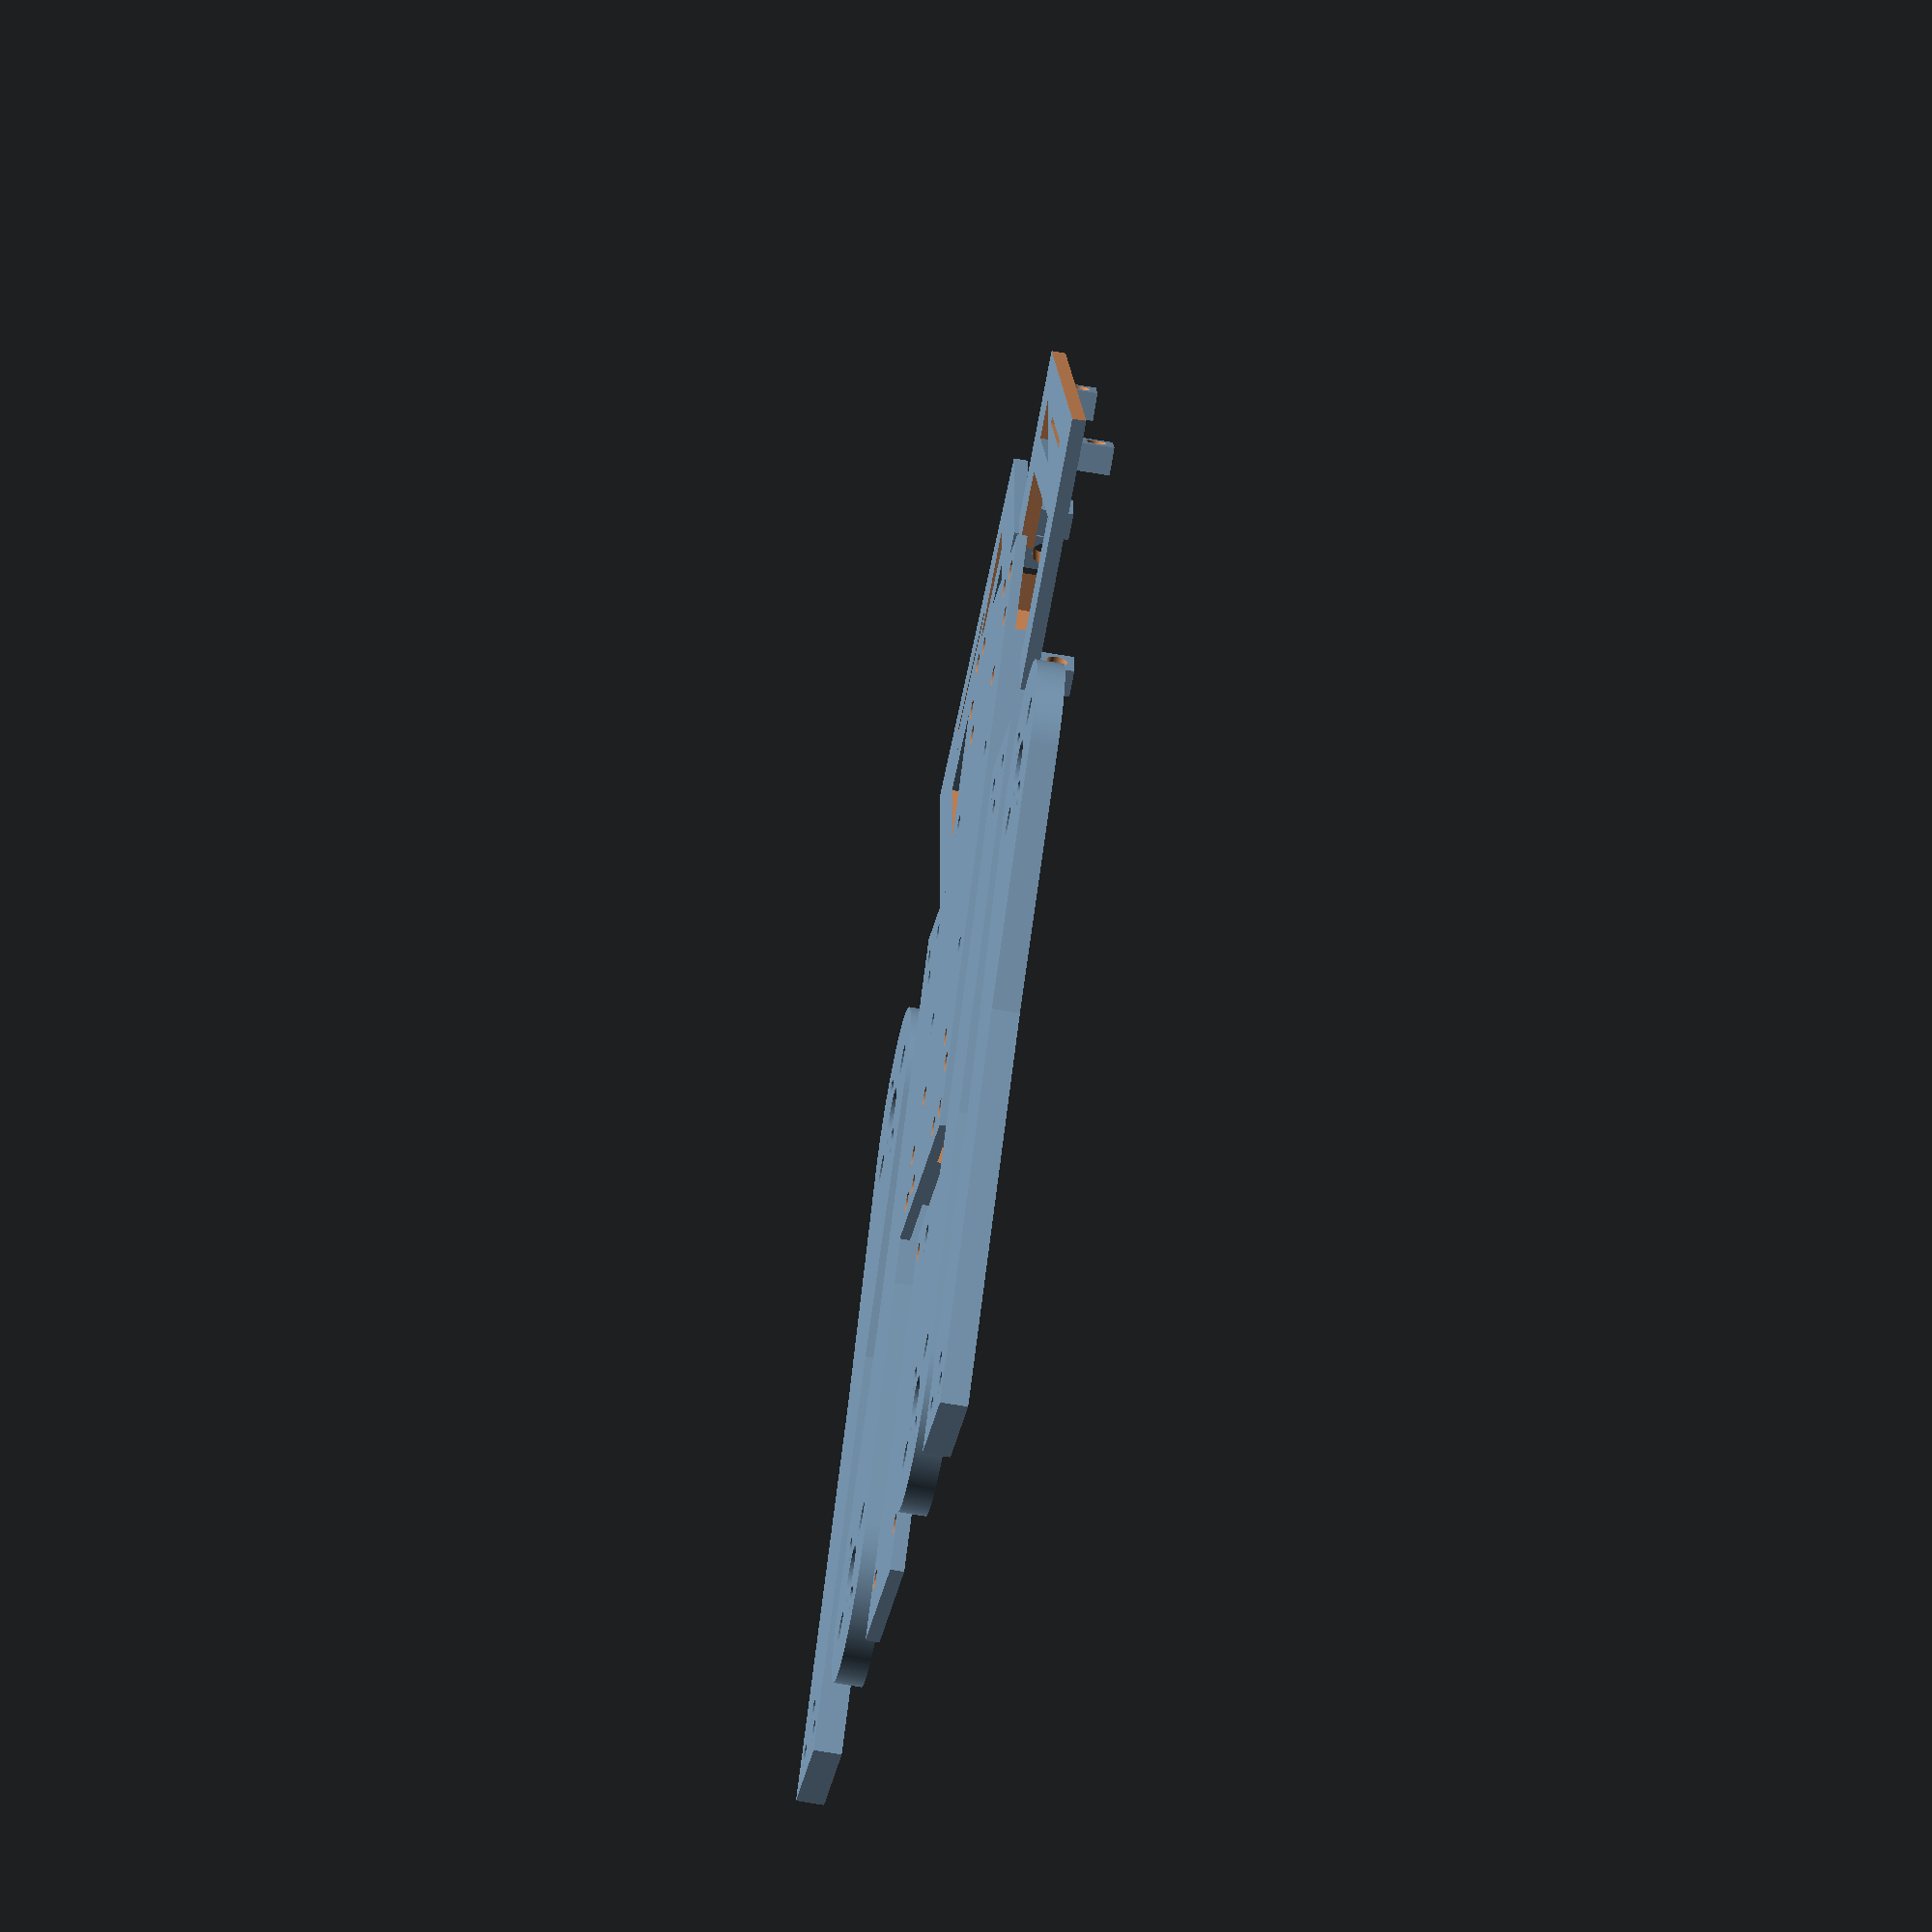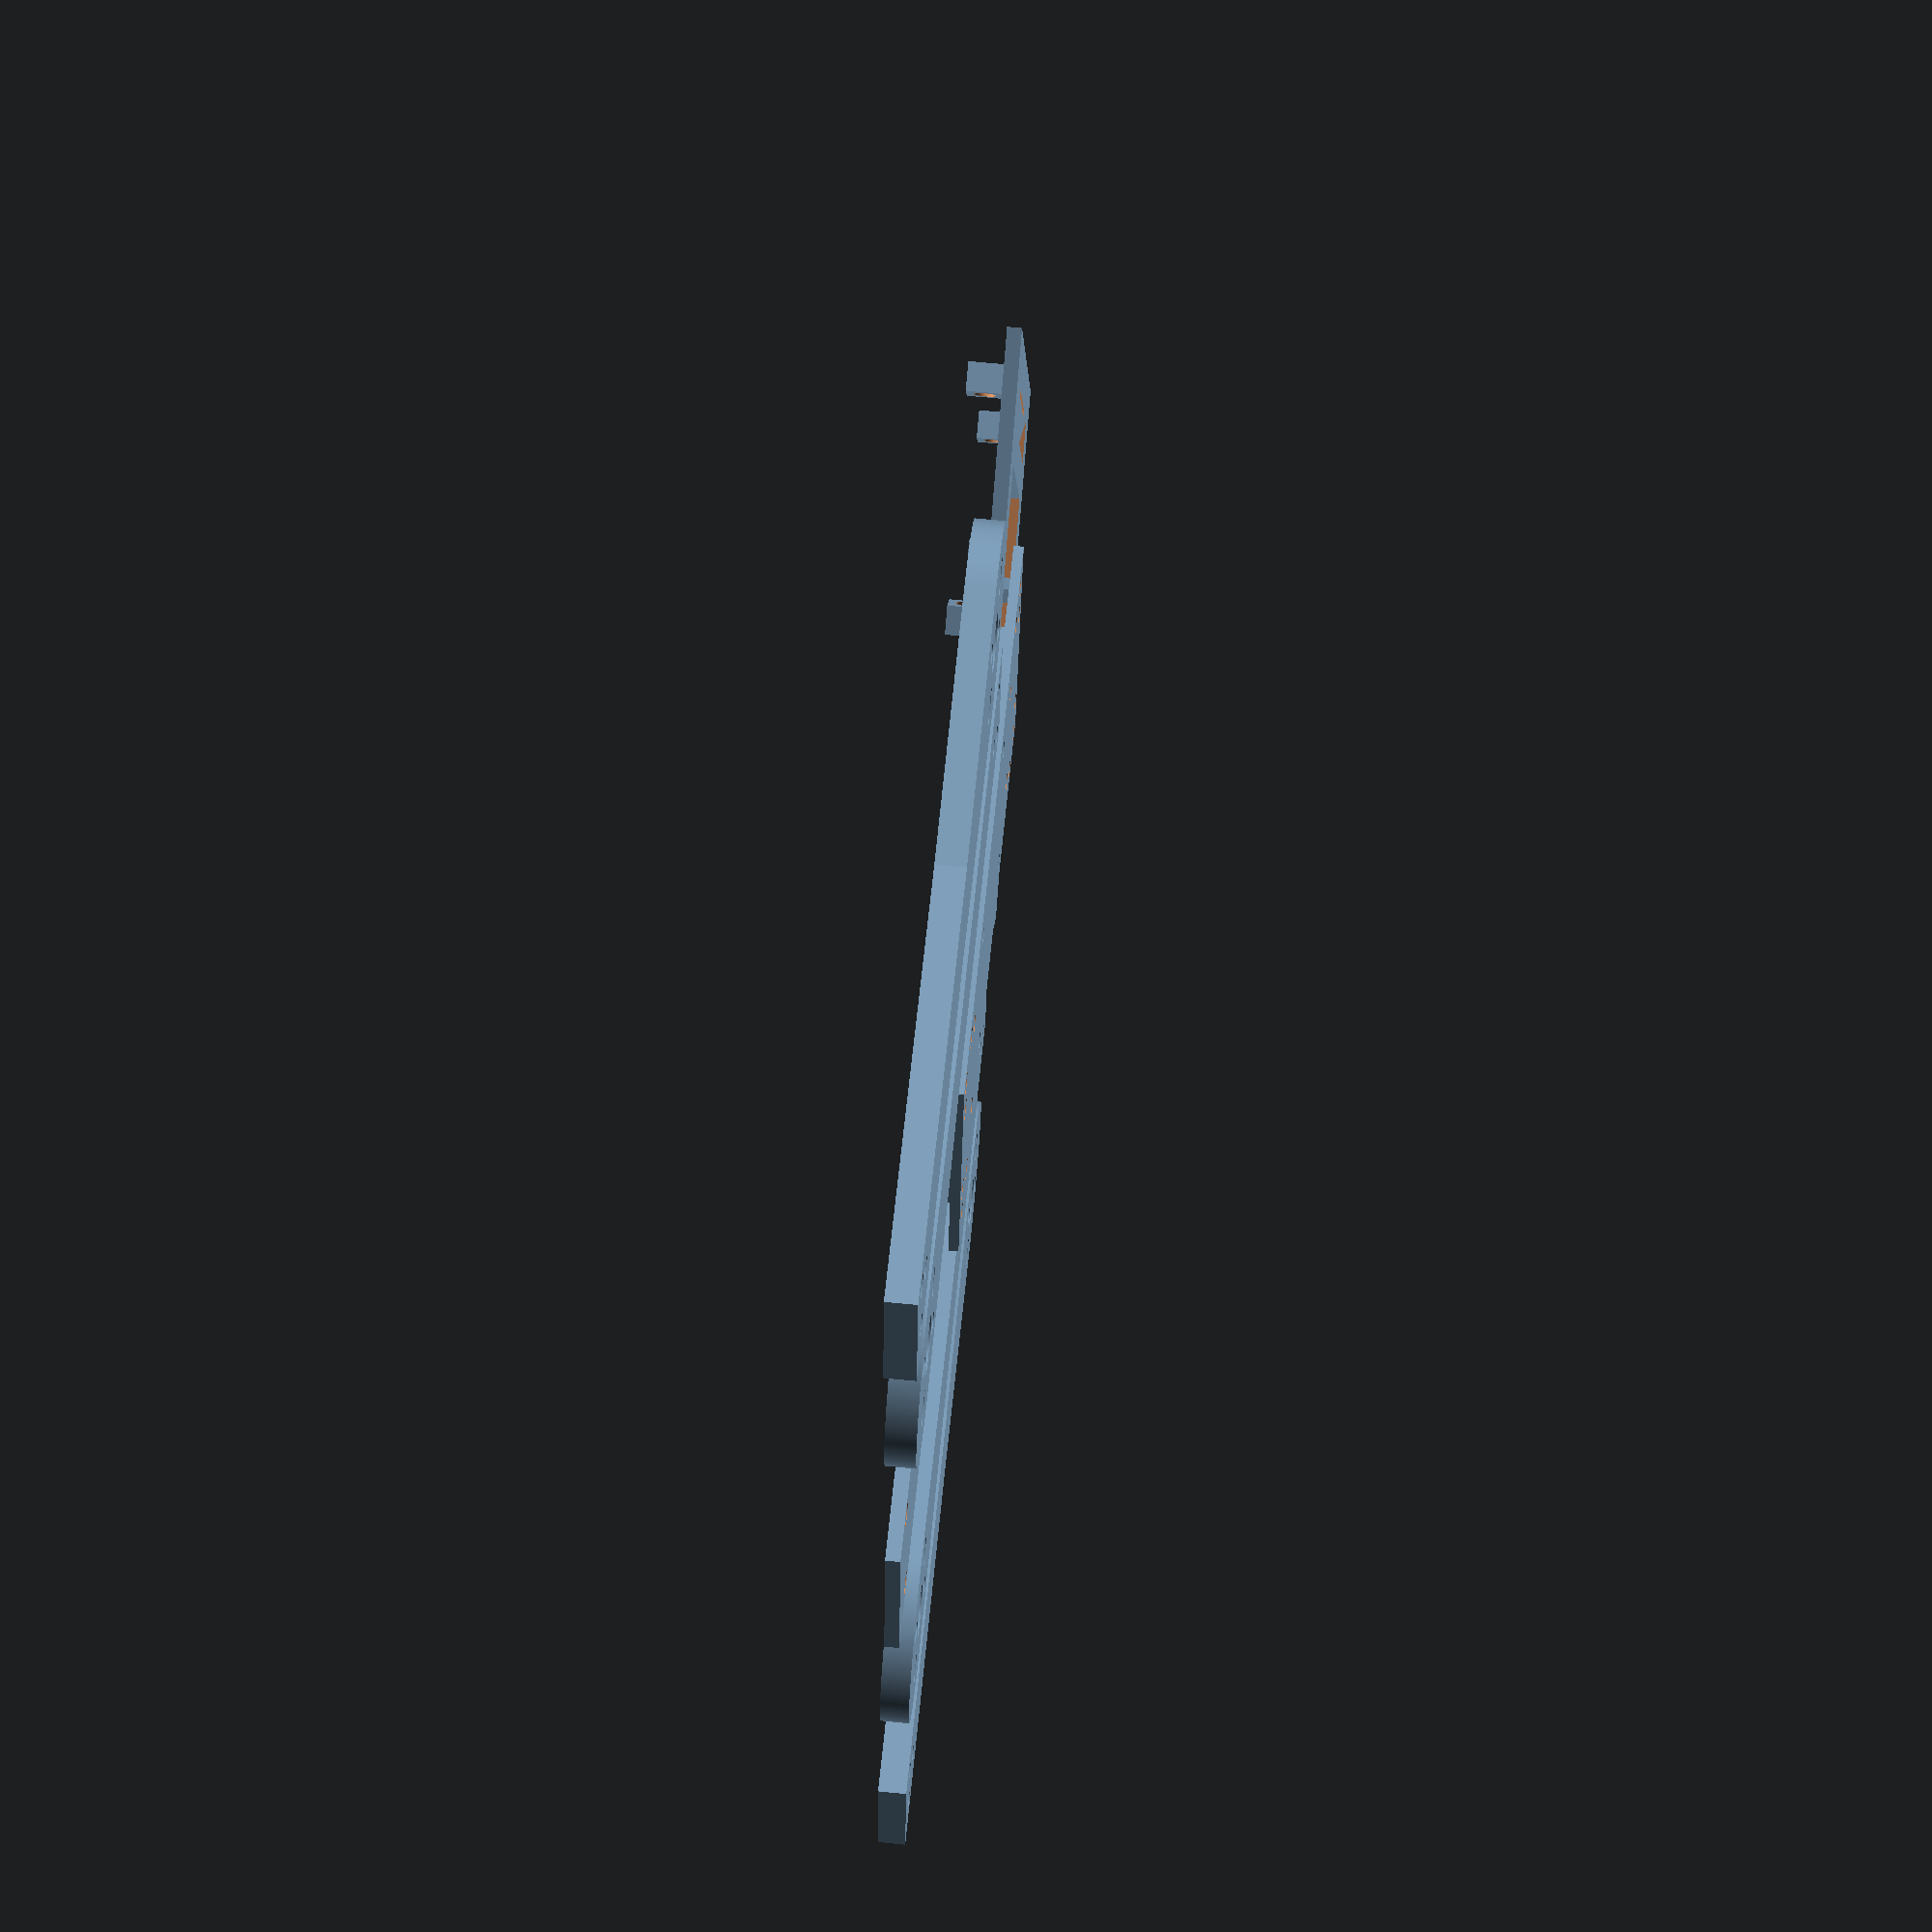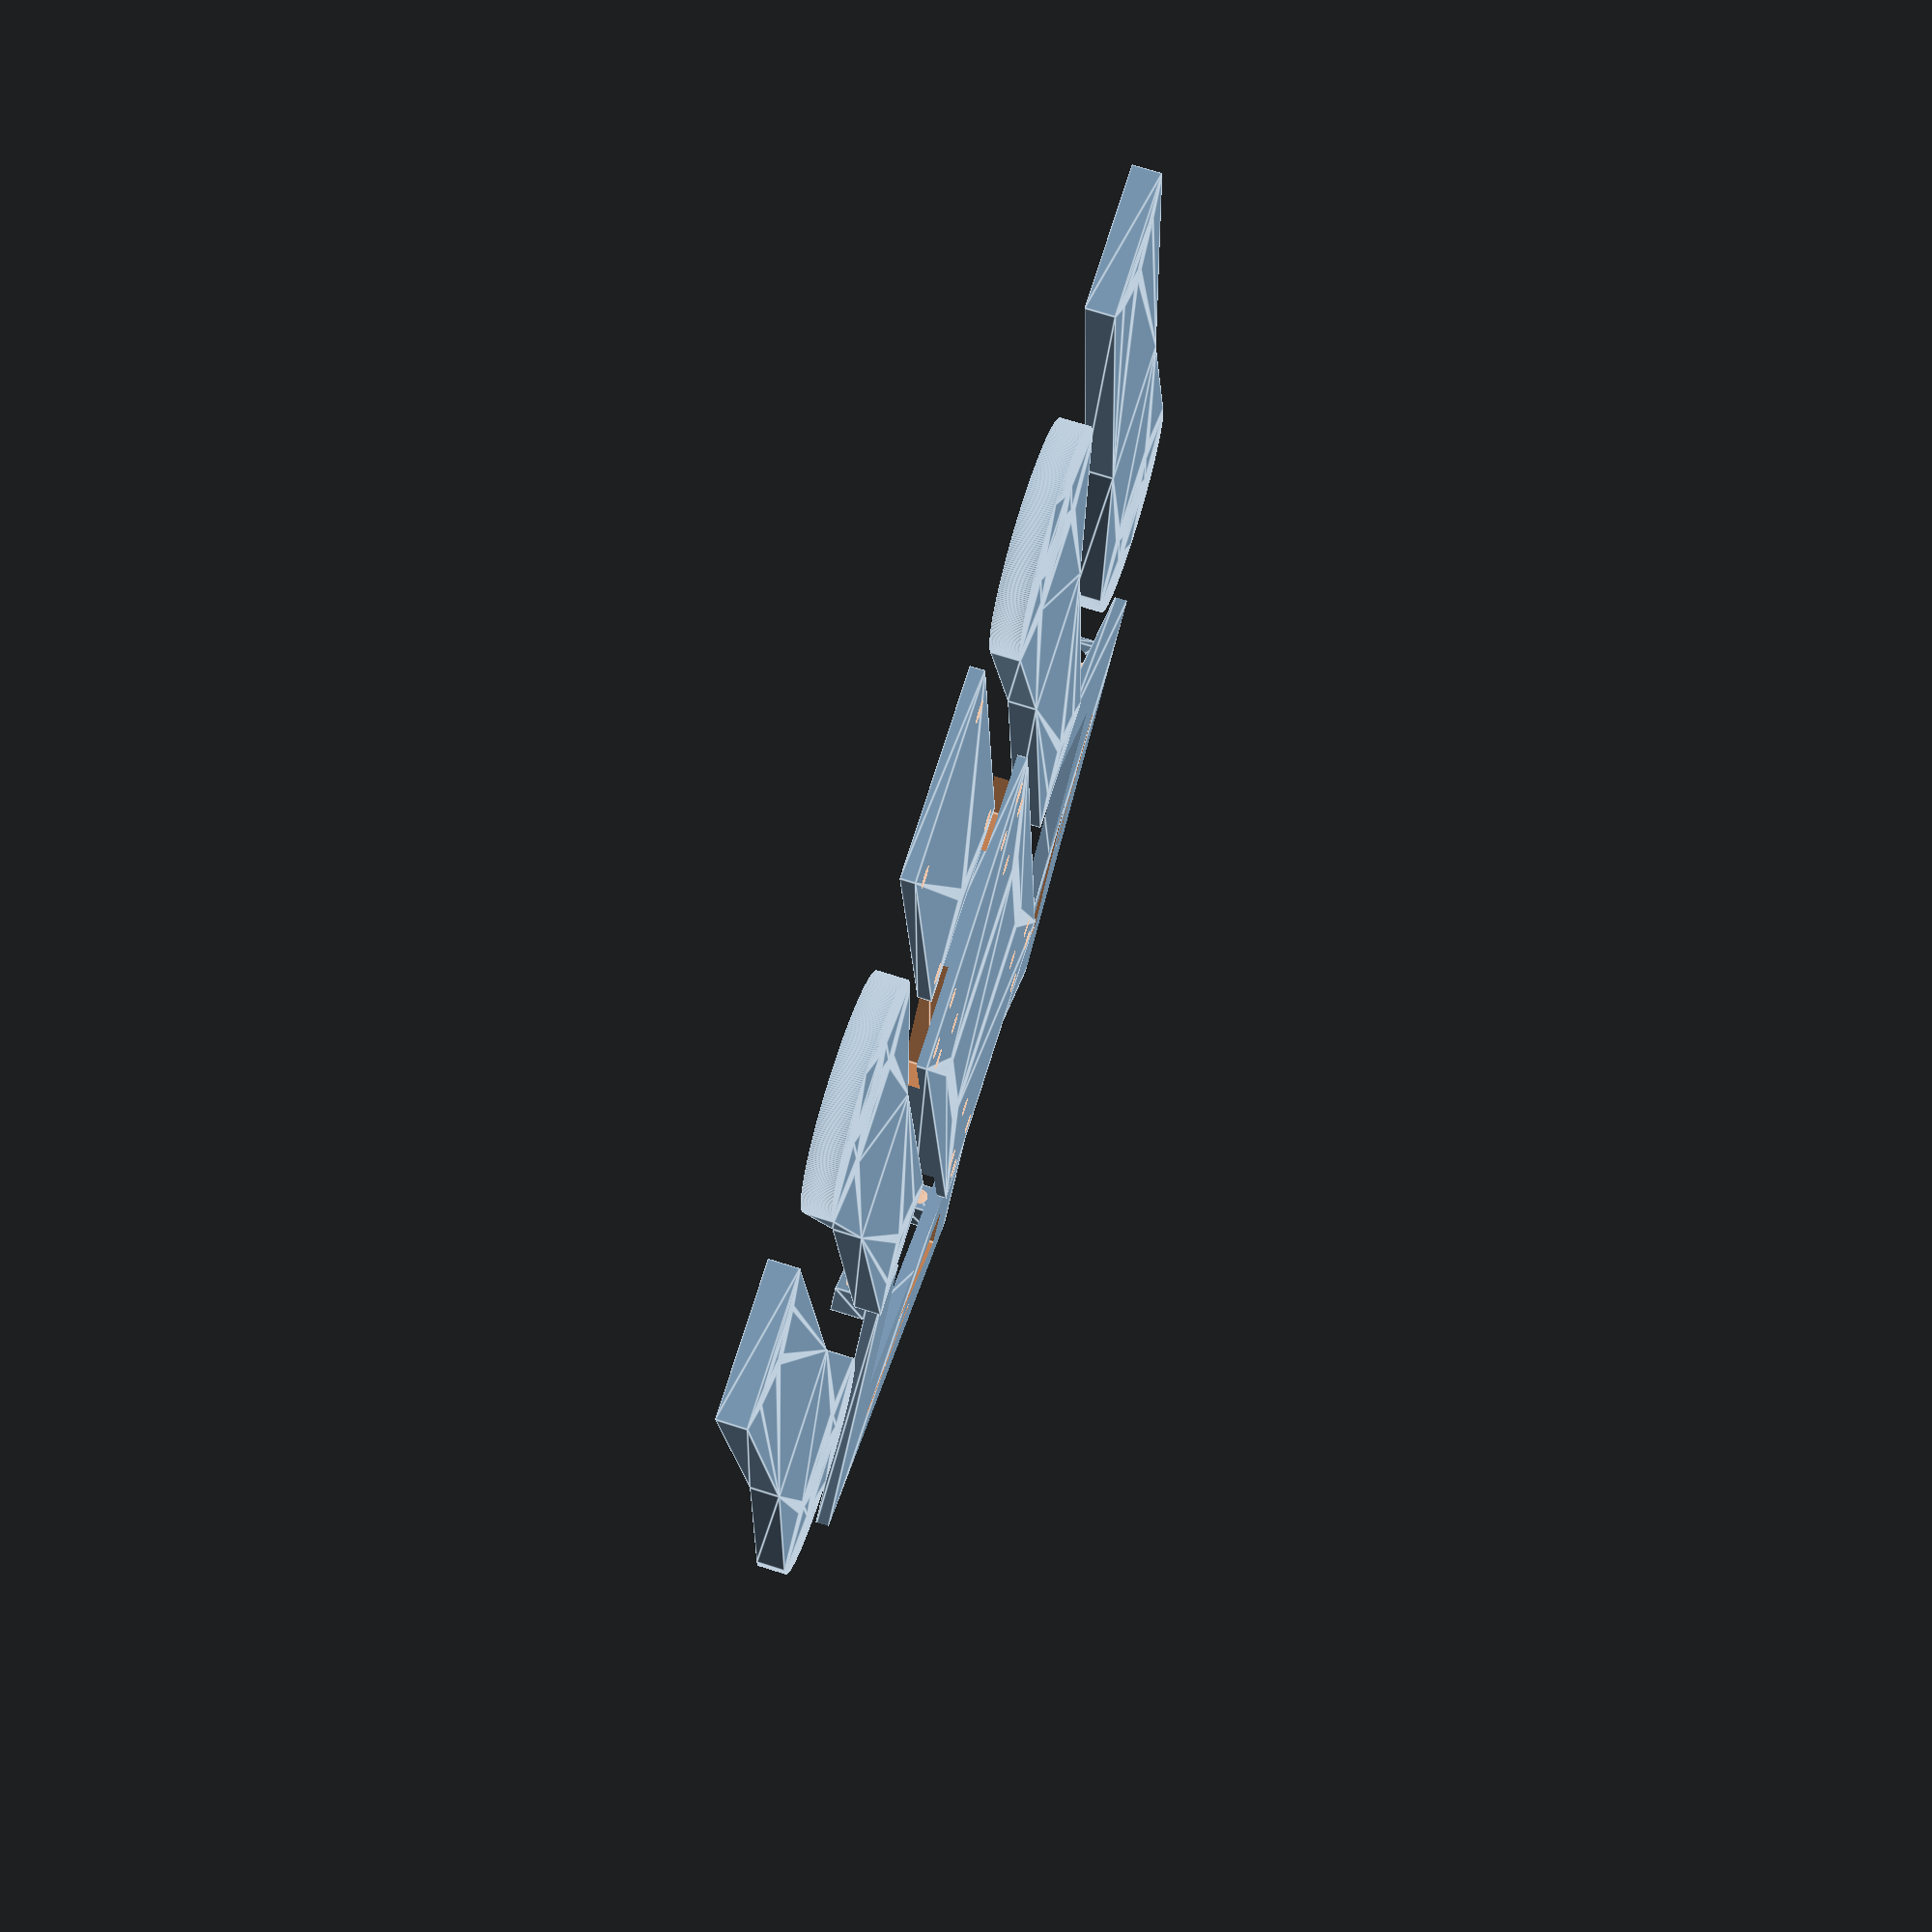
<openscad>
// Tristan Van Cise
// CS 680 - 3D Printing and Robotics
// Homework 2 - OpenSCAD
// 09/16/2018
//
// Modularish drone frame draft designed for racing 
// sized quad-copters with CC3D sized flight 
// controllers (3mm X 3mm) and KV2600 BR2205 motors.
//


/*******************************************************************
*   // Change to true to see a rough model of the assembled frame  *
*                                                                  *
*/    show_assembled_model = false;                                /*
*                                                                  *
********************************************************************/

// General Variables
screwSize = 3; // m3 by default
enclosure_extrude_height = 2;

// CAUTION: Smaller thickness could lead to
// screws boring through motor coils
drone_arm_thickness = 4; 

// Circle Edge Smoothness
$fa = 1;
$fs = 0.1;

// Motor mount
motor_key_radius = 4;
motor_mount_radius = 15.5;
motor_screw_distance_from_center = 6;
motor_mount_to_arm_transition_length = 27;

// Arm
arm_width = 20;
arm_length = 60;
distance_to_arm_end = 1.5*motor_mount_to_arm_transition_length+(arm_length);
  
// Body
body_width = 45;
body_height = 90;
arm_angle_from_body = 45;

// Enclosure
enclosure_width  = 60;
enclosure_height = 45;
enclosure_thickness = 2;
antenna_radius = 2;
   
/*************/
/** Modules **/
/*************/

module motor_mount_base() {
    difference() {
        hull() {
            circle(r=motor_mount_radius);
            motor_mount_to_arm_transition_piece();
        }
        circle(r=motor_key_radius);
    }
}   

module motor_mount_to_arm_transition_piece() {
    translate([0,motor_mount_to_arm_transition_length,0])
        square([arm_width,motor_mount_to_arm_transition_length],center=true);
}

// The holes for the motors are ellipses due to
// varying motor screw hole distances from
// different manufacturers.
module motor_screw_holes() {
    translate([-motor_screw_distance_from_center,-motor_screw_distance_from_center]) {
        motor_screw_ellipse(screwSize+2,screwSize);
        
        translate([2*motor_screw_distance_from_center,0]) 
            mirror([0,1,0]) 
                motor_screw_ellipse(screwSize+2,screwSize);
    }
    
    translate([motor_screw_distance_from_center,motor_screw_distance_from_center]) {
        motor_screw_ellipse(screwSize+2,screwSize);
        
        translate([-2*motor_screw_distance_from_center,0])
            mirror([0,1,0])
                motor_screw_ellipse(screwSize+2,screwSize);
    }
}    
    
module motor_screw_ellipse(radiusX,radiusY) {
    rotate([0,0,45])
        resize([radiusX,radiusY])
            circle(r=10);
}

module motor_mount() {
    difference() {
        motor_mount_base();
        motor_screw_holes();
    }
}

module arm() {
    
    translate([0,1.5*motor_mount_to_arm_transition_length+(0.5*arm_length),0])
    square([arm_width,arm_length],center=true);
}


module arm_to_body_screw_holes() {
    align_to_corners_on_body() {
    linear_extrude(height = 7, center = true, convexity = 10) {
        translate([5,distance_to_arm_end-5])
            circle(r=0.5*screwSize,center=true);
        
        translate([-5,distance_to_arm_end-5])
            circle(r=0.5*screwSize,center=true);
        
        translate([0,distance_to_arm_end-10])
            circle(r=0.5*screwSize,center=true);
    }
    }
}

module cc3d_screw_holes() {
    translate([15,15])
        circle(r=0.5*screwSize,center=true);
    translate([-15,15])
        circle(r=0.5*screwSize,center=true);
    translate([15,-15])
        circle(r=0.5*screwSize,center=true);
    translate([-15,-15])
        circle(r=0.5*screwSize,center=true);
}

module arm_end_screw_holes() {
        translate([5,distance_to_arm_end-5])
            circle(r=0.5*screwSize,center=true);
        
        translate([-5,distance_to_arm_end-5])
            circle(r=0.5*screwSize,center=true);
        
        translate([0,distance_to_arm_end-10])
            circle(r=0.5*screwSize,center=true);     
}

module drone_arm(extrude=true) { 
    motor_mount();
    difference() {
        arm();
        if(extrude) {
            linear_extrude(height = 7, center = true, convexity = 10)
                arm_end_screw_holes();       
        } else {
            arm_end_screw_holes();
        }
    }
}

module align_arm(x=1,y=1,angle) {
    translate([x*(0.5*body_width+arm_length),y*(0.5*body_height+arm_length),0]) { 
        rotate([0,0,angle]) {
            children();
        }
    }
}

module body_base() {
    difference() {
        square([body_width,body_height],center=true);
        cc3d_screw_holes();
    }
}


module align_to_corners_on_body() {
    align_arm(1,-1,arm_angle_from_body) 
        children();
    
    align_arm(-1,-1,-arm_angle_from_body) 
        children();
    
    align_arm(-1,1,180+arm_angle_from_body) 
        children();
    
    align_arm(1,1,-180-arm_angle_from_body) 
        children();
}

module body_and_arms() {
    
    body_base();
    align_to_corners_on_body() {
        translate([0,0,-0.32*3])
        drone_arm();
    }
    
}

module body_and_arms_difference() {
    difference() {
    linear_extrude(height = drone_arm_thickness+1, center = true, convexity = 5)
    body_base();
    align_to_corners_on_body() {
        translate([0,0,-0.35*3])
        linear_extrude(height = drone_arm_thickness, convexity = 5)
        drone_arm();
    }
    }
}

module square_screw_bracket() {
    square([5,5]);
}

module screw_size_cylinder(height=5) {
    cylinder(r=0.5*screwSize, h=height, center=true);
}

module enclosure_wall() {
    difference() {
        union() {
            linear_extrude(height = enclosure_extrude_height, convexity = 10, center=true)
            square([enclosure_height,enclosure_width],center=true);
            rotate([0,90,0]) {
                translate([0.5*enclosure_extrude_height, 0.5*enclosure_width-5, 0.5*enclosure_height-2]) {
                    difference() {
                        linear_extrude(height = 4, convexity = 10, center=true)
                        square_screw_bracket();
                            translate([2.5,2.5])
                                screw_size_cylinder(5);
                    }
                    
                    translate([0, -enclosure_width+5,0]){
                        difference() {
                            linear_extrude(height = 4, convexity = 10, center=true)
                            square_screw_bracket();
                                translate([2.5,2.5])
                                    screw_size_cylinder(5);
                        }
                    }
                }
            }
                translate([-13.35+4*(13.35/20),20+0.25*(20/13.35),-0.5*enclosure_extrude_height]) {
                    rotate([-15,90,0]){     
                        difference() {
                            linear_extrude(height = 4, convexity = 10, center=true)
                            square_screw_bracket();
                            translate([2.5,2.5])
                                screw_size_cylinder(5);
                        }
                        
                        translate([0,-50,0]) {
                            difference() {
                                linear_extrude(height = 4, convexity = 10, center=true)
                                square_screw_bracket();
                                translate([2.5,2.5])
                                    screw_size_cylinder(5);
                            }
                        }
                    }
                }           
       }
       difference() {
           translate([enclosure_height/4,0,0])
            linear_extrude(height = 20, convexity = 10, center=true)
               square([(enclosure_height/2)+1,enclosure_width/1.5],center=true);
           translate([7,-25,0]) 
            rotate([0,0,15]) 
                linear_extrude(height = 20, convexity = 10, center=true) {
                    square([5,50]);
                }
       }
       
       // side slice
       translate([-40,0,0]) 
            rotate([0,0,15]) 
                linear_extrude(height = 20, convexity = 10, center=true) {
                    square([55,80],center=true);
                }
                
       // velcro
       translate([-7+0.5*1.75,4+(4/14),0]) 
            rotate([0,90,15]) 
                linear_extrude(height = 1, convexity = 10, center=true) 
                    square([22,22],center=true);              
   }
}

module counter_sunk_screw_hole() {    
        translate([0,0,-2.5])
            cylinder(r=0.75*screwSize, h=2);
        screw_size_cylinder(5);
}

module enclosure_roof_and_screws(shift_factor=0) {
    difference() {
    translate([0,0,31.5+shift_factor]) {
        rotate([15,0,0]) {
            linear_extrude(height = 2, center = true, convexity = 10)
            difference() {
                square([30-enclosure_extrude_height,62],center=true);
                
                translate([0,-25,0])
                    circle(r=antenna_radius, center=true);
            }
        }
    }
    
    translate([15,0,22.5]) { 
        rotate([0,90,0]) {
            translate([-13.35-shift_factor,20,-0.5]) { 
                rotate([-15,90,0]) {
                    translate([2.5+1,2.5]){
                            counter_sunk_screw_hole();
                        translate([24-2,0,0])
                            counter_sunk_screw_hole();
                        translate([24-2,-50,0])
                            counter_sunk_screw_hole();
                        translate([0,-50,0])
                            counter_sunk_screw_hole();
                    }
                }
            }
        }
    }
}
}

module body_enclosure(shift_factor=0) {
        difference() {
            translate([15,0,22.5+shift_factor]) {
                rotate([0,90,0])                 
                    enclosure_wall();
                
                mirror([0,0,1]) {
                    rotate([0,-90,0]) 
                    translate([0,0,30])                  
                    enclosure_wall();
                }
            }
        
        }
    
        enclosure_roof_and_screws(shift_factor); 
}

module enclosure_to_body_screw_holes(){
    translate([15-enclosure_extrude_height-1.25,0.5*enclosure_height+5,0])
    screw_size_cylinder(7);
    
    translate([15-enclosure_extrude_height-1.25,-0.5*enclosure_height-5,0])
    screw_size_cylinder(7);
    
    mirror([1,0,0])
    translate([15-enclosure_extrude_height-1.25,0.5*enclosure_height+5,0])
    screw_size_cylinder(7);
    
    mirror([1,0,0])
    translate([15-enclosure_extrude_height-1.25,-0.5*enclosure_height-5,0])
    screw_size_cylinder(7);
}

module four_arms_separated() {
    translate([73,40-arm_length/2]) {
        linear_extrude(height=drone_arm_thickness, center=true, convexity=5) {
            drone_arm(false);
            translate([-35,40+distance_to_arm_end/2 - 7])
            rotate([0,0,180])
            drone_arm(false);
            mirror([1,0,0]) {
            translate([146,40-distance_to_arm_end/2 + 7]){
                drone_arm(false);
                translate([-35,40+distance_to_arm_end/2 - 7])
                rotate([0,0,180])
                drone_arm(false);
            }
            }
        }
    }
}

module two_enclosure_walls_separated() {
            translate([40,-50,0])
            rotate([0,180,-45]) {
            enclosure_wall();
            } 
            mirror([0,0,1]) {
            translate([-40,-50,0])
            rotate([0,0,45])
            enclosure_wall();
        } 
}

module segmented_drone_frame() {
    
    difference() {
        body_and_arms_difference();
        arm_to_body_screw_holes();
        enclosure_to_body_screw_holes();
    } 
    
    two_enclosure_walls_separated();
    
    translate([0,70,-30])
    rotate([-15,0,0])
    enclosure_roof_and_screws();
     
    four_arms_separated();
    
}

module drone_frame() {
    difference() {
        linear_extrude(height = 5, center = true, convexity = 5)
        body_and_arms();
        arm_to_body_screw_holes();
        enclosure_to_body_screw_holes();
    } 
    body_enclosure(drone_arm_thickness-1.5);
}
    

if(show_assembled_model)
    drone_frame();
else
    segmented_drone_frame();

</openscad>
<views>
elev=65.7 azim=135.7 roll=260.0 proj=o view=wireframe
elev=290.2 azim=79.3 roll=95.5 proj=p view=solid
elev=108.2 azim=184.7 roll=72.4 proj=p view=edges
</views>
